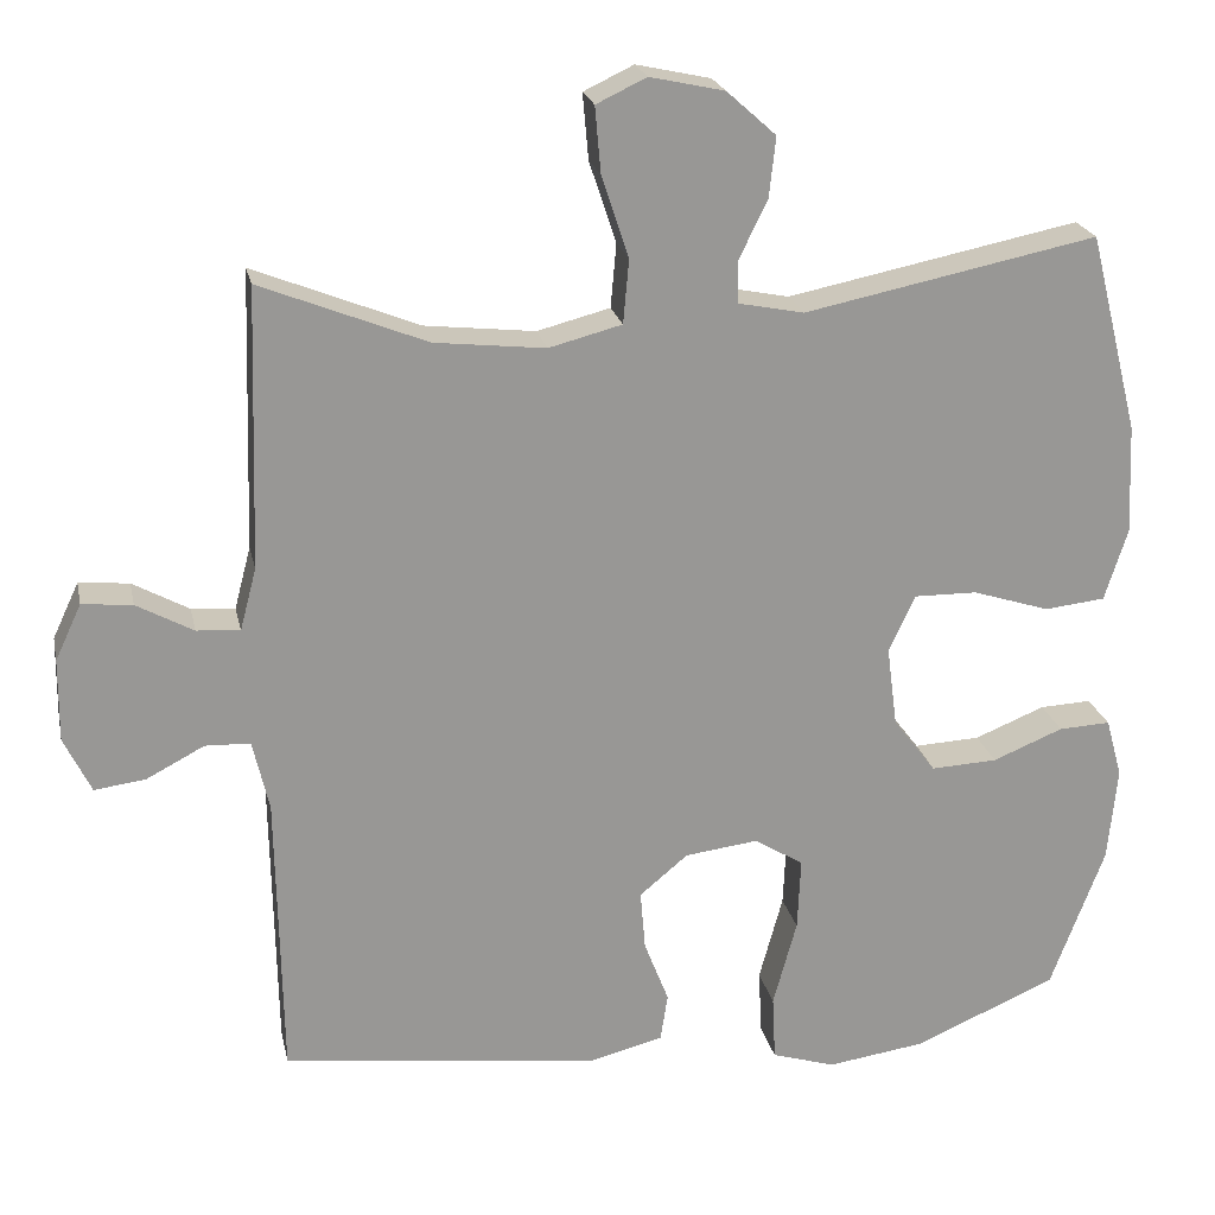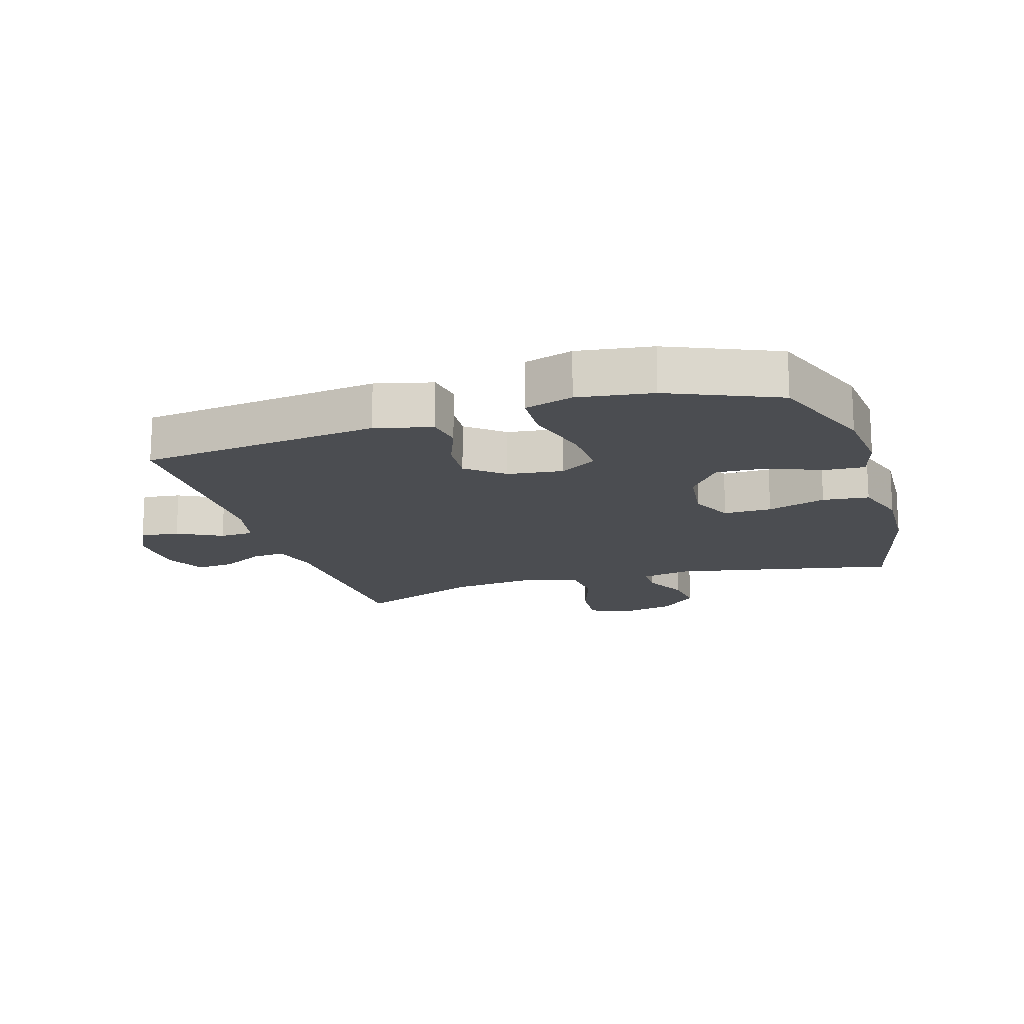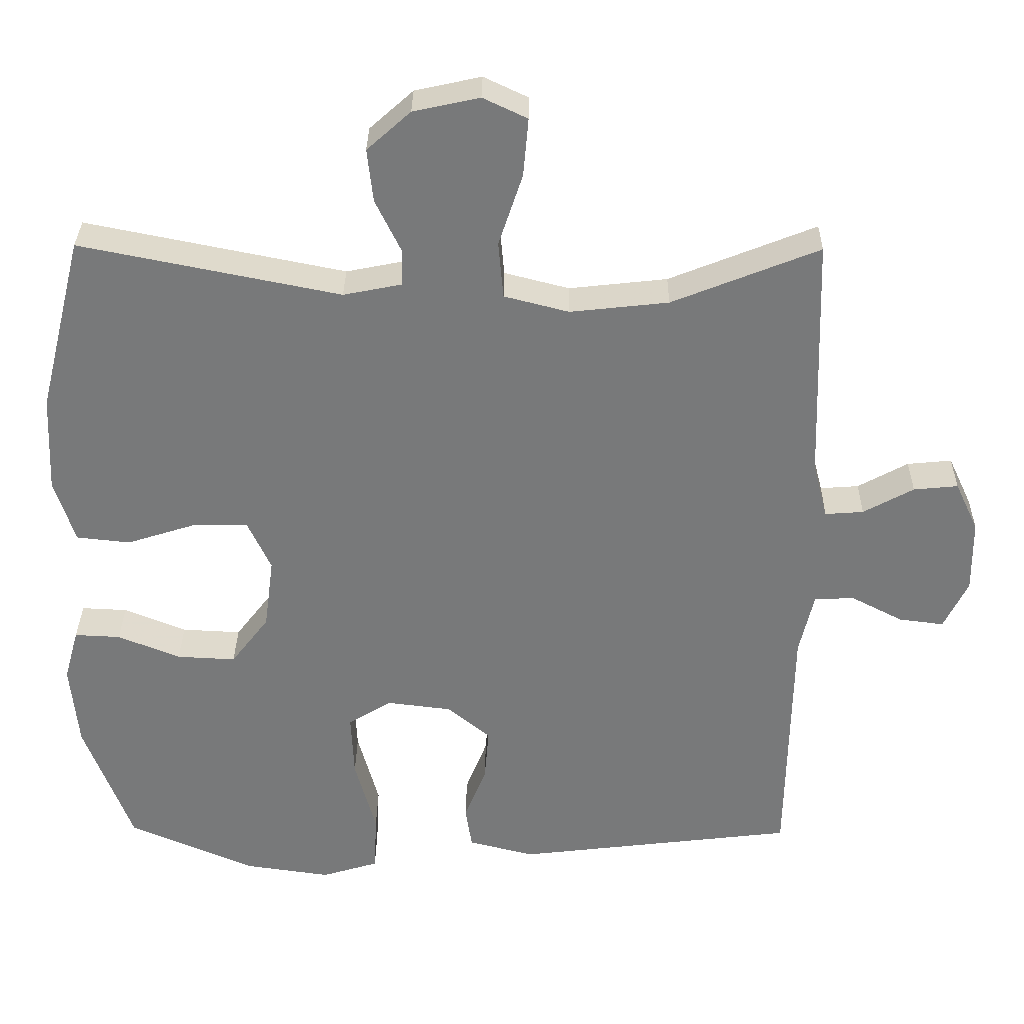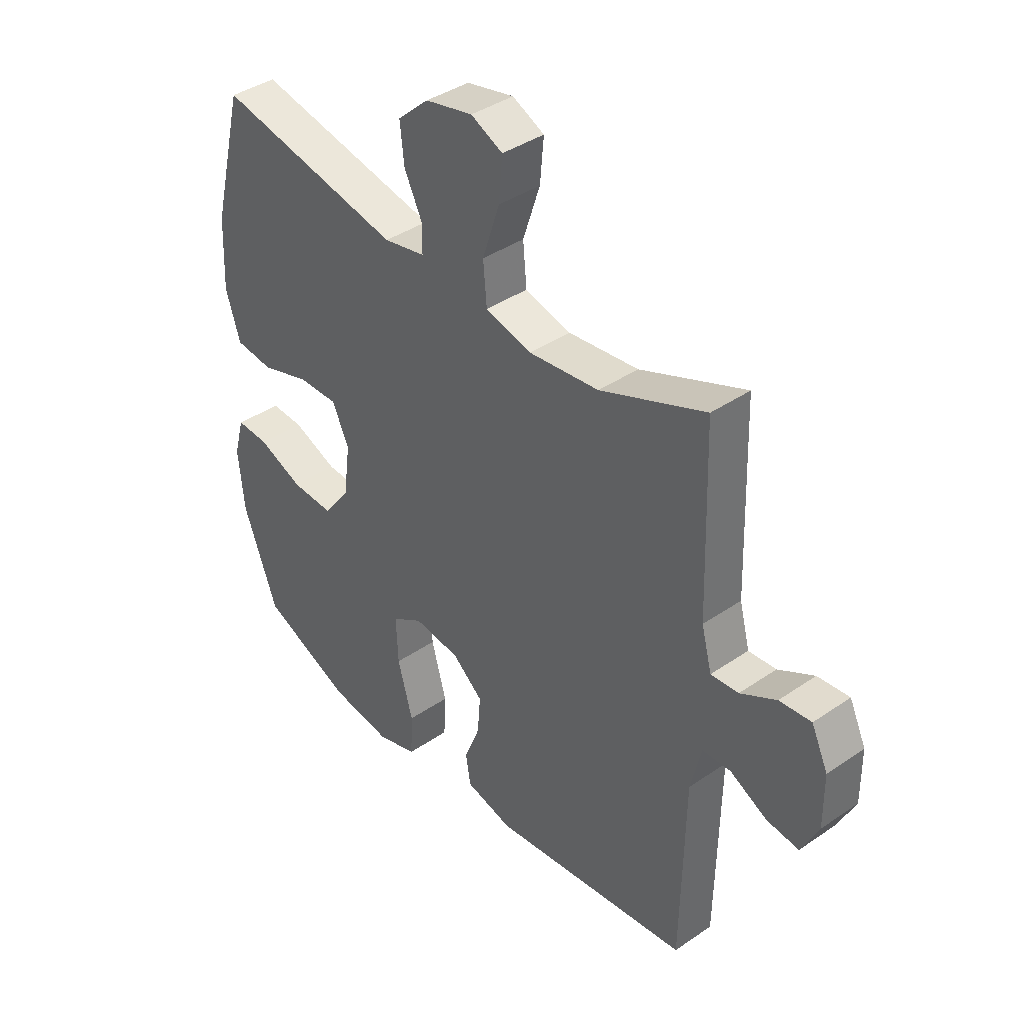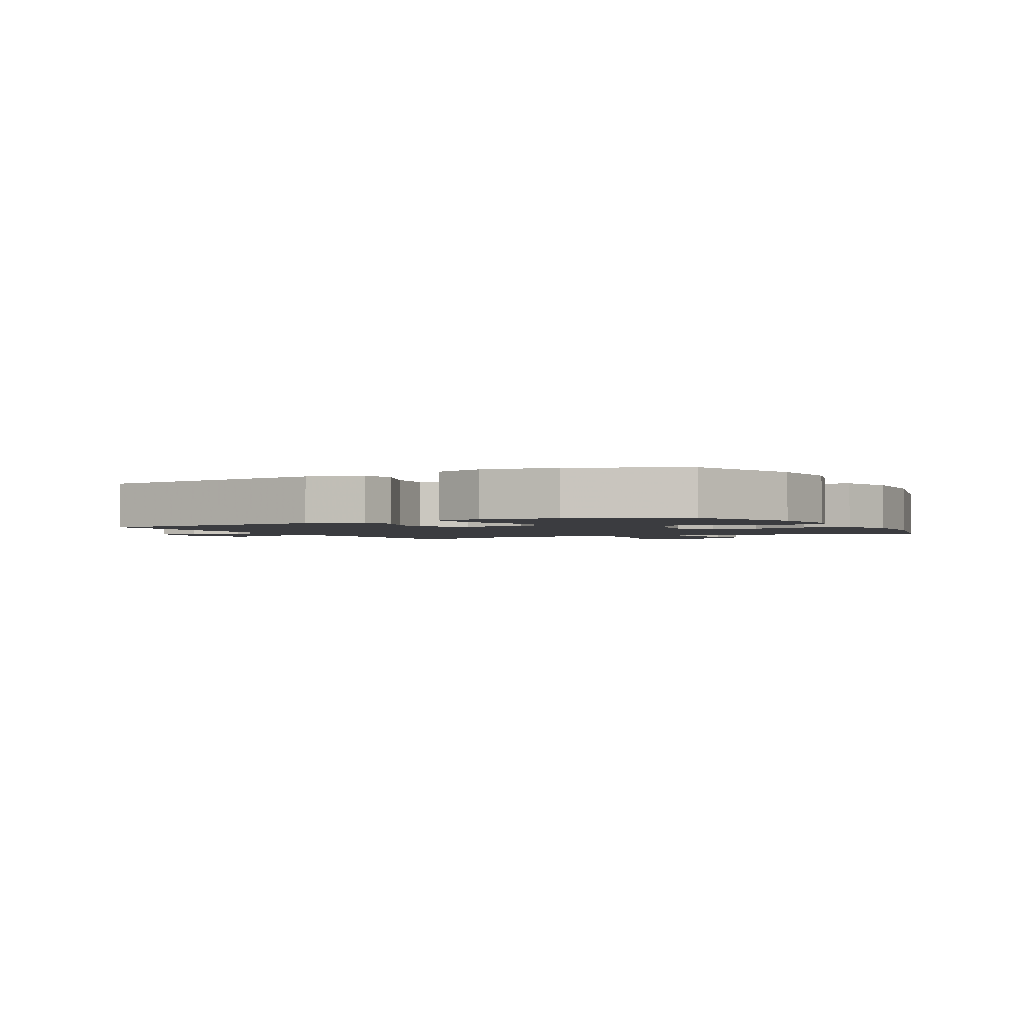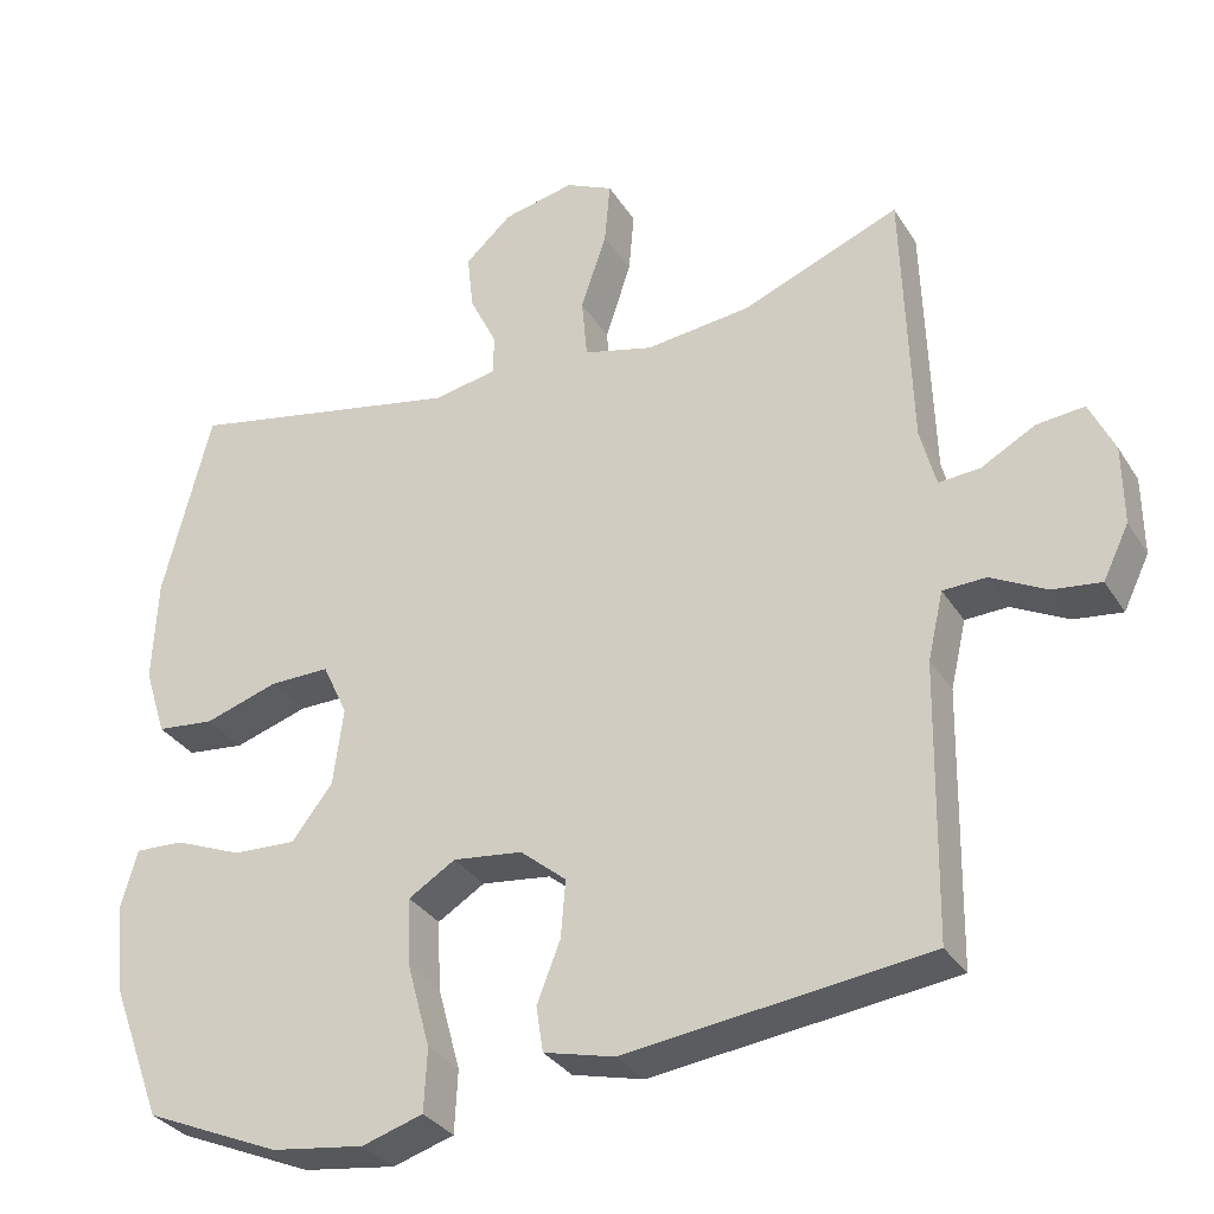
<metadata>
{"format":"obj","ext":"obj","renderer":"f3d","projection":"perspective","resolution":1024,"background":"white","views":[{"elev":21.9,"azim":168.1,"up":"+Z"},{"elev":-16.0,"azim":-162.8,"up":"+Y"},{"elev":32.2,"azim":0.7,"up":"+Z"},{"elev":39.7,"azim":49.6,"up":"+Z"},{"elev":-2.0,"azim":-152.2,"up":"+Y"},{"elev":-32.1,"azim":27.1,"up":"+Z"}]}
</metadata>
<code>
v -0.5 0.07 0.5
v -0.143 0.07 0.428
v -0.063 0.07 0.444
v -0.062 0.07 0.495
v -0.097 0.07 0.567
v -0.105 0.07 0.64
v -0.045 0.07 0.694
v 0.046 0.07 0.714
v 0.107 0.07 0.685
v 0.1 0.07 0.605
v 0.067 0.07 0.505
v 0.074 0.07 0.427
v 0.163 0.07 0.404
v 0.298 0.07 0.419
v 0.5 0.07 0.5
v 0.511 0.07 0.159
v 0.531 0.07 0.083
v 0.584 0.07 0.087
v 0.653 0.07 0.125
v 0.714 0.07 0.131
v 0.746 0.07 0.063
v 0.747 0.07 -0.038
v 0.714 0.07 -0.106
v 0.652 0.07 -0.098
v 0.581 0.07 -0.061
v 0.526 0.07 -0.063
v 0.506 0.07 -0.15
v 0.5 0.07 -0.5
v 0.114 0.07 -0.547
v 0.023 0.07 -0.524
v 0.014 0.07 -0.466
v 0.044 0.07 -0.389
v 0.05 0.07 -0.316
v -0.009 0.07 -0.267
v -0.098 0.07 -0.256
v -0.158 0.07 -0.293
v -0.154 0.07 -0.382
v -0.125 0.07 -0.488
v -0.129 0.07 -0.568
v -0.207 0.07 -0.592
v -0.326 0.07 -0.575
v -0.5 0.07 -0.5
v -0.566 0.07 -0.324
v -0.577 0.07 -0.208
v -0.557 0.07 -0.136
v -0.494 0.07 -0.139
v -0.408 0.07 -0.174
v -0.327 0.07 -0.178
v -0.275 0.07 -0.11
v -0.262 0.07 -0.011
v -0.294 0.07 0.058
v -0.371 0.07 0.057
v -0.465 0.07 0.027
v -0.539 0.07 0.035
v -0.567 0.07 0.123
v -0.561 0.07 0.257
v -0.5 0 0.5
v -0.143 0 0.428
v -0.063 0 0.444
v -0.062 0 0.495
v -0.097 0 0.567
v -0.105 0 0.64
v -0.045 0 0.694
v 0.046 0 0.714
v 0.107 0 0.685
v 0.1 0 0.605
v 0.067 0 0.505
v 0.074 0 0.427
v 0.163 0 0.404
v 0.298 0 0.419
v 0.5 0 0.5
v 0.511 0 0.159
v 0.531 0 0.083
v 0.584 0 0.087
v 0.653 0 0.125
v 0.714 0 0.131
v 0.746 0 0.063
v 0.747 0 -0.038
v 0.714 0 -0.106
v 0.652 0 -0.098
v 0.581 0 -0.061
v 0.526 0 -0.063
v 0.506 0 -0.15
v 0.5 0 -0.5
v 0.114 0 -0.547
v 0.023 0 -0.524
v 0.014 0 -0.466
v 0.044 0 -0.389
v 0.05 0 -0.316
v -0.009 0 -0.267
v -0.098 0 -0.256
v -0.158 0 -0.293
v -0.154 0 -0.382
v -0.125 0 -0.488
v -0.129 0 -0.568
v -0.207 0 -0.592
v -0.326 0 -0.575
v -0.5 0 -0.5
v -0.566 0 -0.324
v -0.577 0 -0.208
v -0.557 0 -0.136
v -0.494 0 -0.139
v -0.408 0 -0.174
v -0.327 0 -0.178
v -0.275 0 -0.11
v -0.262 0 -0.011
v -0.294 0 0.058
v -0.371 0 0.057
v -0.465 0 0.027
v -0.539 0 0.035
v -0.567 0 0.123
v -0.561 0 0.257
f 56 1 2
f 55 56 2
f 54 55 2
f 53 54 2
f 52 53 2
f 51 52 2 3
f 50 51 3
f 49 50 3
f 45 46 47
f 44 45 47
f 43 44 47
f 42 43 47
f 41 42 47
f 40 41 47
f 39 40 47
f 38 39 47
f 37 38 47
f 36 37 47 48
f 35 36 48 49
f 30 31 32
f 29 30 32
f 28 29 32
f 27 28 32
f 26 27 32 33
f 23 24 25
f 22 23 25
f 21 22 25
f 20 21 25
f 19 20 25
f 18 19 25
f 17 18 25 26
f 26 33 34
f 17 26 34
f 16 17 34
f 9 10 11
f 8 9 11
f 7 8 11
f 6 7 11
f 5 6 11
f 4 5 11
f 3 4 11 12
f 49 3 12 13
f 34 35 49
f 16 34 49
f 15 16 49
f 14 15 49
f 13 14 49
f 58 57 112
f 58 112 111
f 58 111 110
f 58 110 109
f 58 109 108
f 59 58 108 107
f 59 107 106
f 59 106 105
f 103 102 101
f 103 101 100
f 103 100 99
f 103 99 98
f 103 98 97
f 103 97 96
f 103 96 95
f 103 95 94
f 103 94 93
f 104 103 93 92
f 105 104 92 91
f 88 87 86
f 88 86 85
f 88 85 84
f 88 84 83
f 89 88 83 82
f 81 80 79
f 81 79 78
f 81 78 77
f 81 77 76
f 81 76 75
f 81 75 74
f 82 81 74 73
f 90 89 82
f 90 82 73
f 90 73 72
f 67 66 65
f 67 65 64
f 67 64 63
f 67 63 62
f 67 62 61
f 67 61 60
f 68 67 60 59
f 69 68 59 105
f 105 91 90
f 105 90 72
f 105 72 71
f 105 71 70
f 105 70 69
f 1 57 58 2
f 2 58 59 3
f 3 59 60 4
f 4 60 61 5
f 5 61 62 6
f 6 62 63 7
f 7 63 64 8
f 8 64 65 9
f 9 65 66 10
f 10 66 67 11
f 11 67 68 12
f 12 68 69 13
f 13 69 70 14
f 14 70 71 15
f 15 71 72 16
f 16 72 73 17
f 17 73 74 18
f 18 74 75 19
f 19 75 76 20
f 20 76 77 21
f 21 77 78 22
f 22 78 79 23
f 23 79 80 24
f 24 80 81 25
f 25 81 82 26
f 26 82 83 27
f 27 83 84 28
f 28 84 85 29
f 29 85 86 30
f 30 86 87 31
f 31 87 88 32
f 32 88 89 33
f 33 89 90 34
f 34 90 91 35
f 35 91 92 36
f 36 92 93 37
f 37 93 94 38
f 38 94 95 39
f 39 95 96 40
f 40 96 97 41
f 41 97 98 42
f 42 98 99 43
f 43 99 100 44
f 44 100 101 45
f 45 101 102 46
f 46 102 103 47
f 47 103 104 48
f 48 104 105 49
f 49 105 106 50
f 50 106 107 51
f 51 107 108 52
f 52 108 109 53
f 53 109 110 54
f 54 110 111 55
f 55 111 112 56
f 56 112 57 1

</code>
